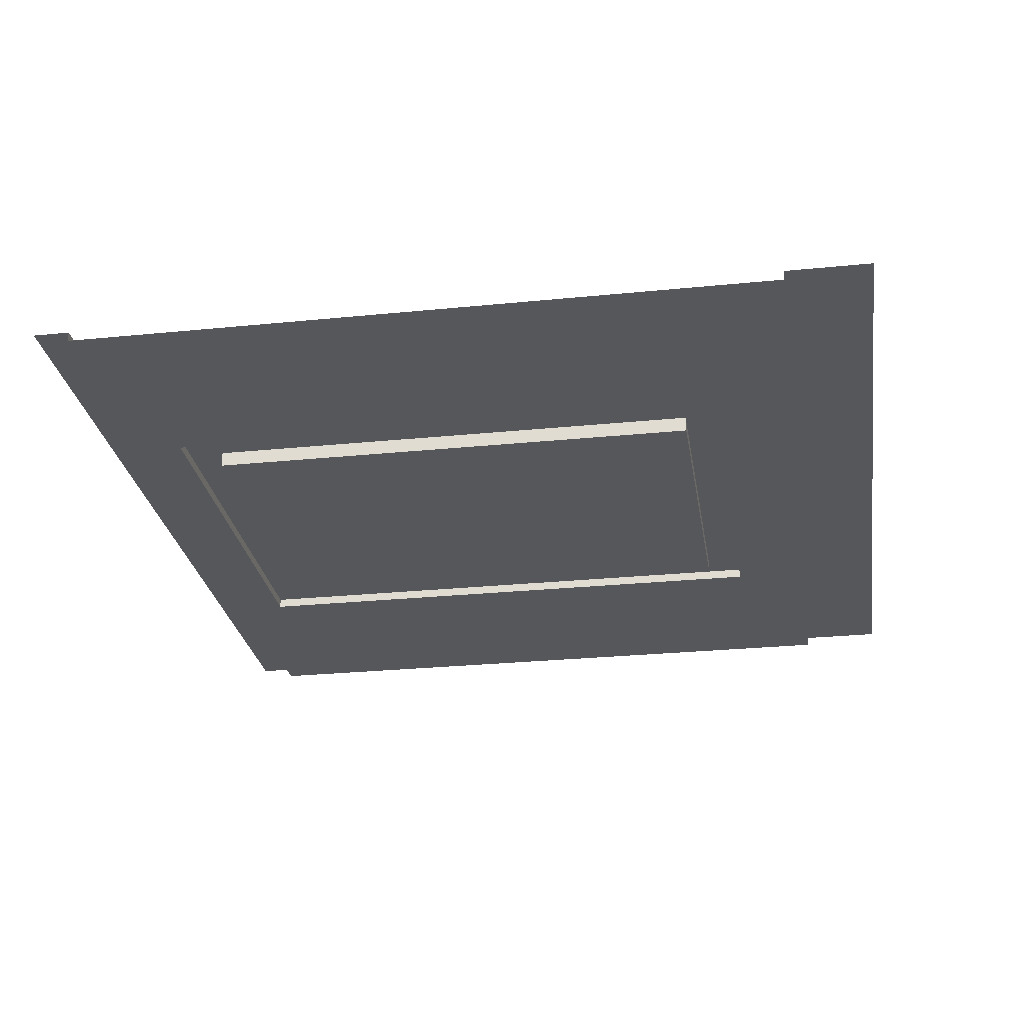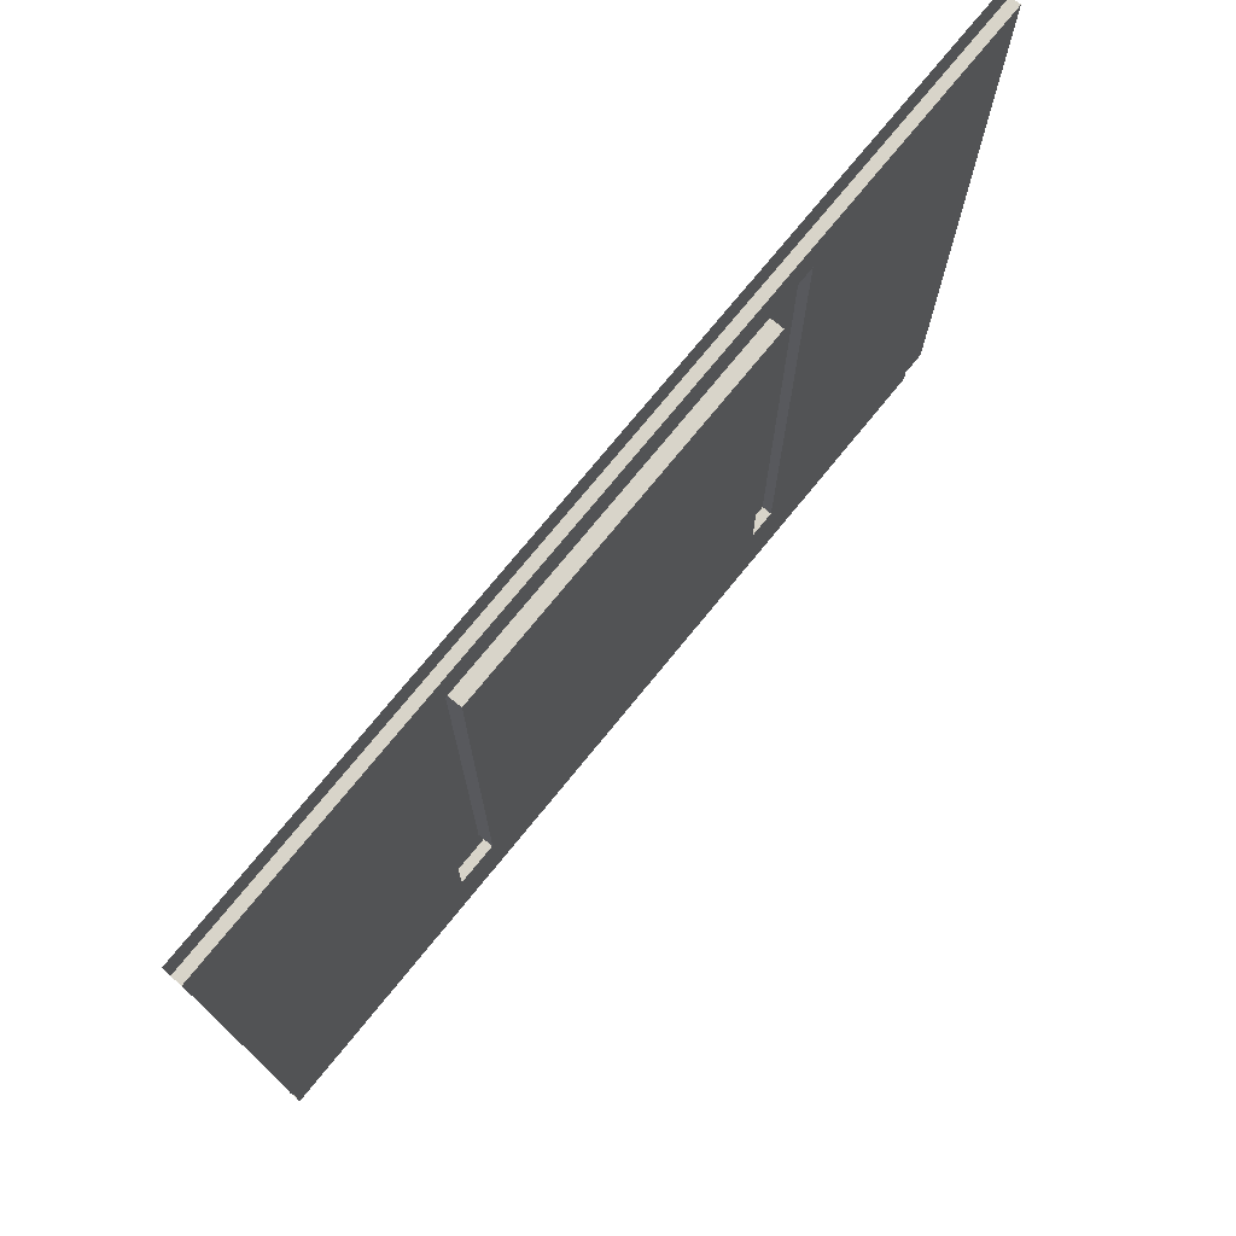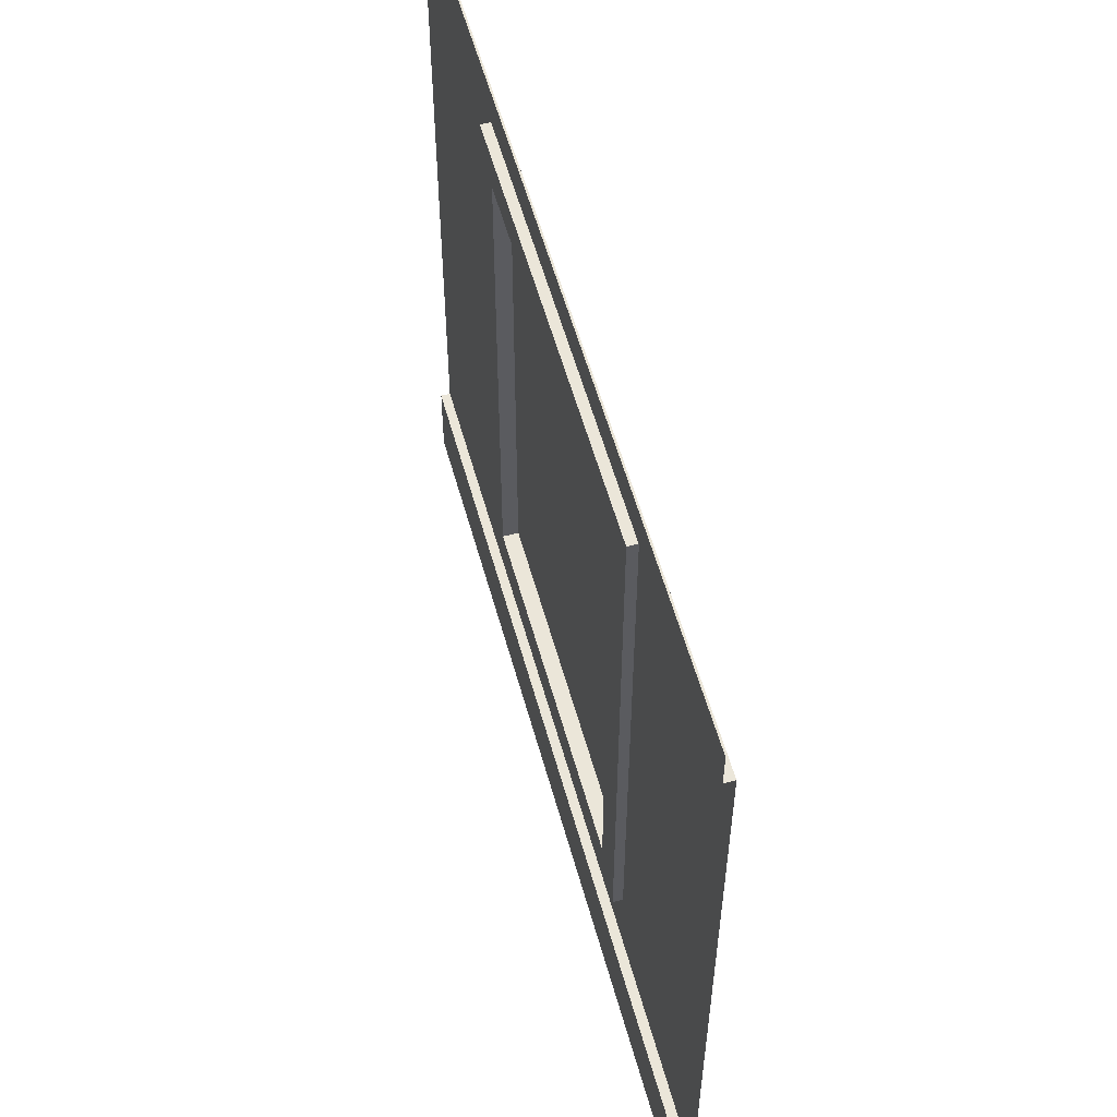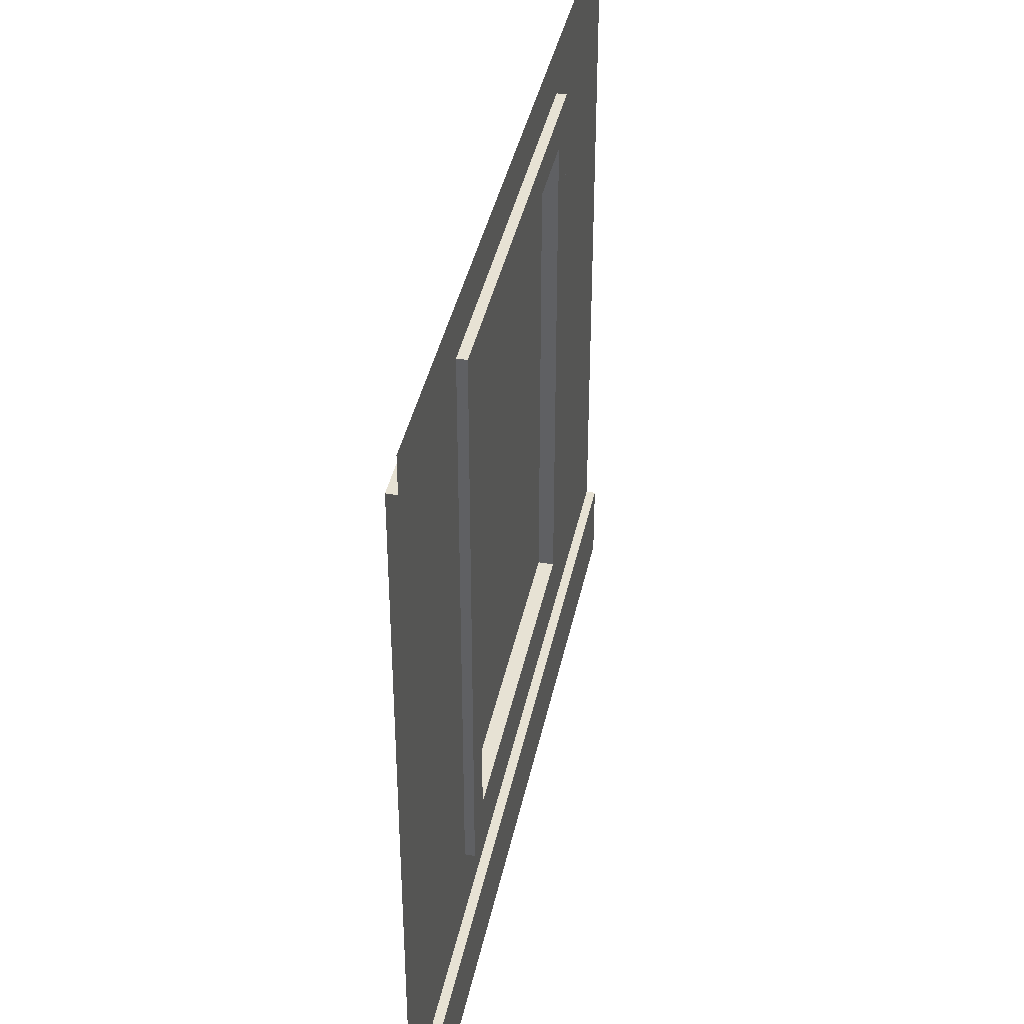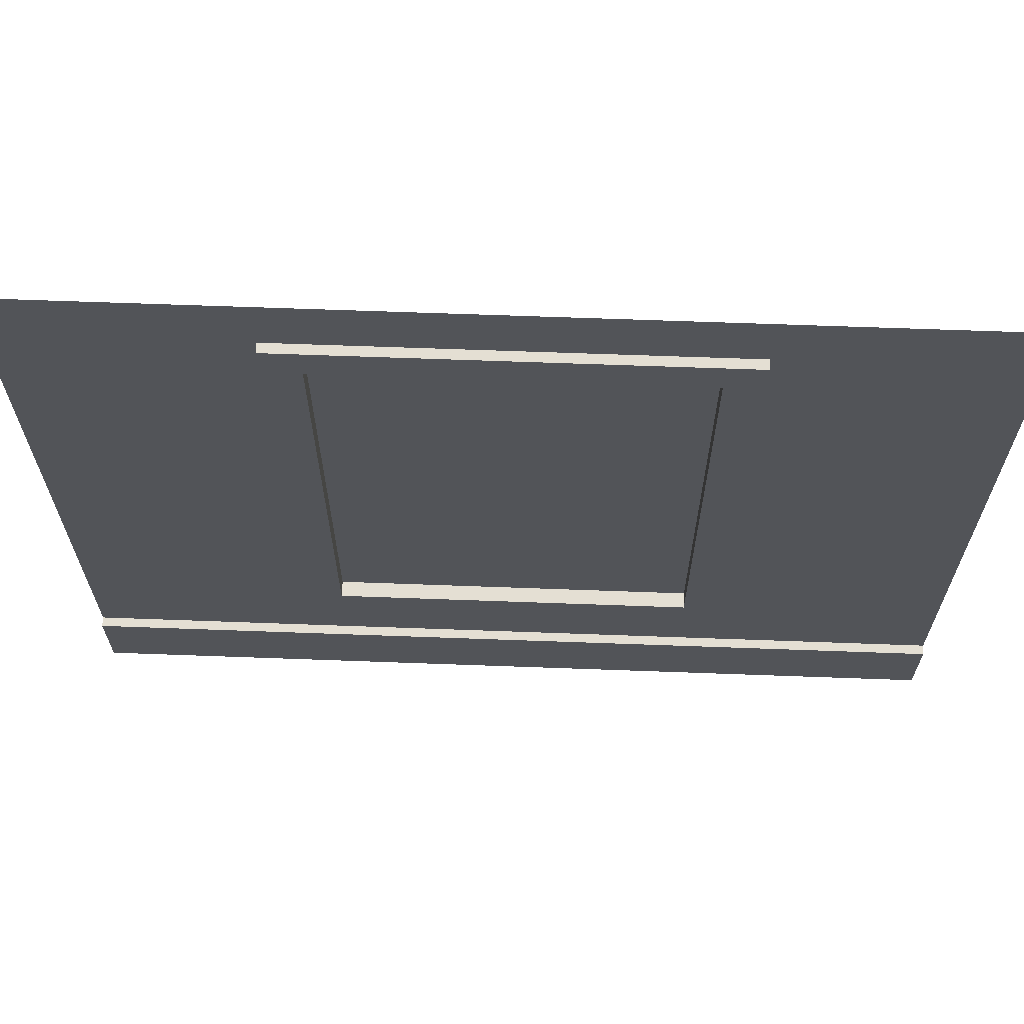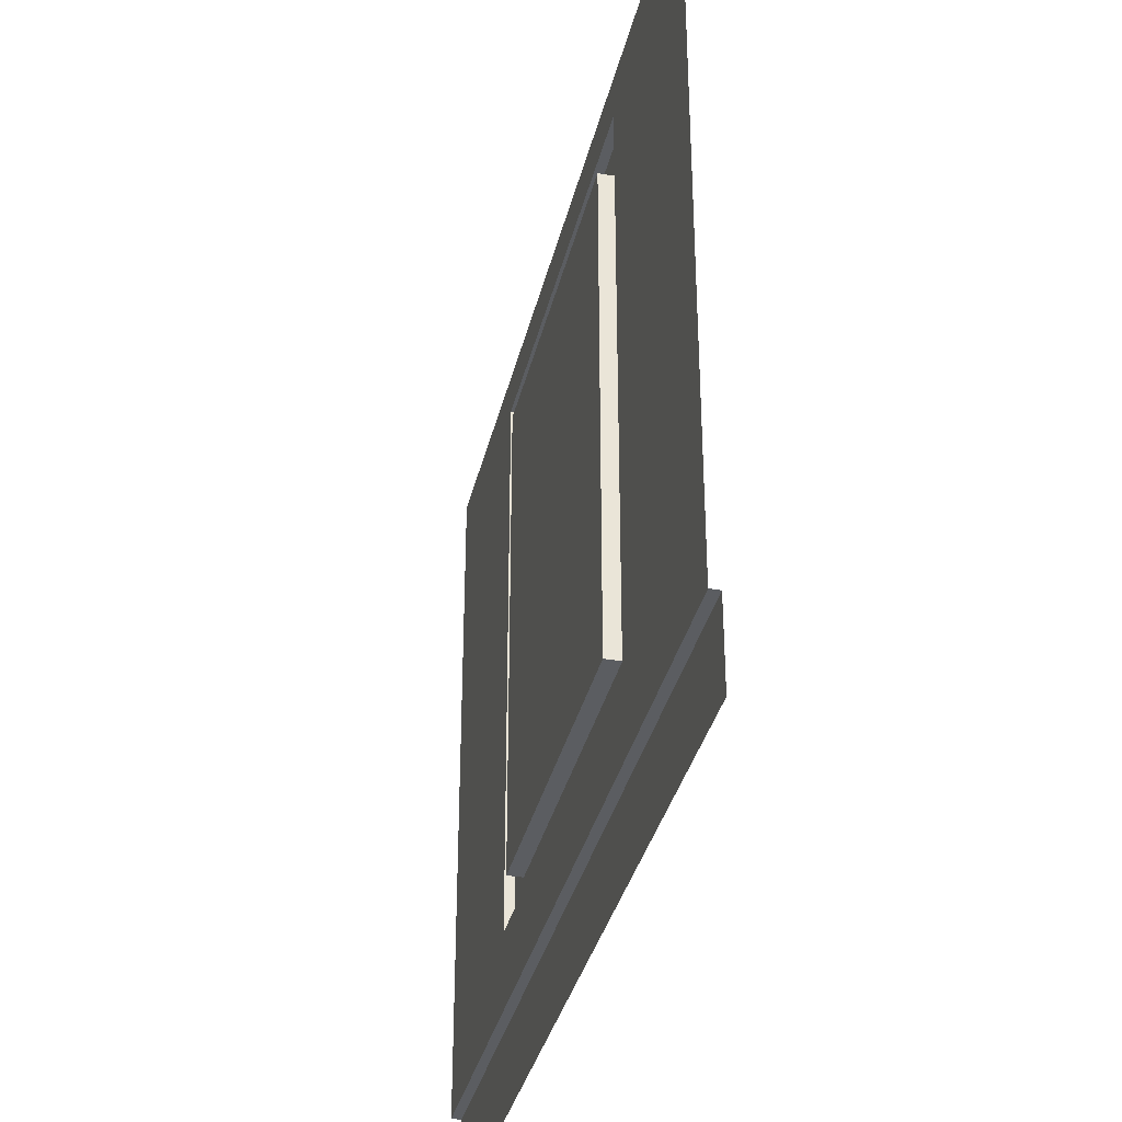
<metadata>
{"format":"obj","ext":"obj","renderer":"f3d","projection":"perspective","resolution":1024,"background":"white","views":[{"elev":-27.0,"azim":-81.1,"up":"+Z"},{"elev":75.0,"azim":129.2,"up":"+Y"},{"elev":56.7,"azim":74.6,"up":"+Y"},{"elev":39.8,"azim":-78.3,"up":"+Y"},{"elev":66.7,"azim":2.1,"up":"+Y"},{"elev":-35.5,"azim":-103.1,"up":"+Y"}]}
</metadata>
<code>
v 1.299 3.956 0.05488
v 1.505 3.75 0.05488
v 1.299 3.956 0
v 5 0.2061 0
v 1.505 3.75 -0.03362
v 3.711 3.956 0.05488
v 3.505 3.75 0.05488
v 3.711 3.956 0
v 3.505 3.75 -0.03362
v 0 4.208 0
v 5 4.208 0
v 5 4.208 0.05488
v 0 4.208 0.05488
v 5 4.414 0.05488
v 0 4.414 0.05488
v 0 4.208 0
v 0 0.2061 0
v 3.711 0.6442 0.05488
v 3.505 0.8503 0.05488
v 3.711 0.6442 0
v 3.505 0.8503 -0.03362
v 1.299 0.6442 0.05488
v 1.505 0.8503 0.05488
v 1.299 0.6442 0
v 1.505 0.8503 -0.03362
v 5 -0.2707 0.05488
v 0 -0.2707 0.05488
v 5 0.2061 0.05488
v 0 0.2061 0.05488
v 0 2.304 0
v 1.299 2.304 0
v 0 1.569 0
v 1.299 1.569 0
v 5 2.304 0
v 3.711 2.304 0
v 3.711 1.569 0
v 5 1.569 0
f 2 1 22 23
f 1 3 31 33 24 22
f 25 5 2 23
f 20 36 35 8 6 18
f 8 3 1 6
f 1 2 7 6
f 2 5 9 7
f 13 12 14 15
f 12 13 16 11
f 17 4 20 24
f 10 3 8 11
f 34 35 36 37
f 6 7 19 18
f 7 9 21 19
f 18 22 24 20
f 19 23 22 18
f 23 19 21 25
f 3 10 30 31
f 27 26 28 29
f 29 28 4 17
f 5 25 21 9
f 31 30 32 33
f 33 32 17 24
f 11 8 35 34
f 37 36 20 4

</code>
